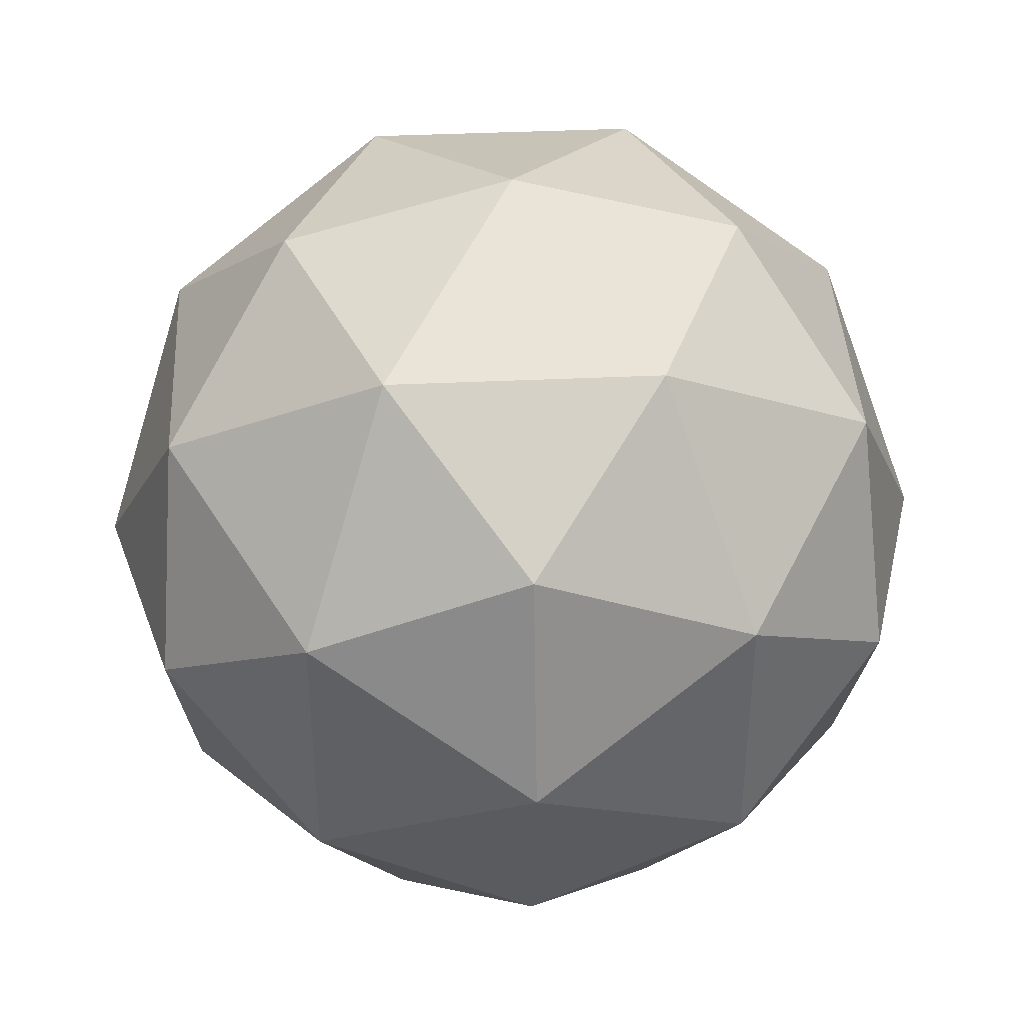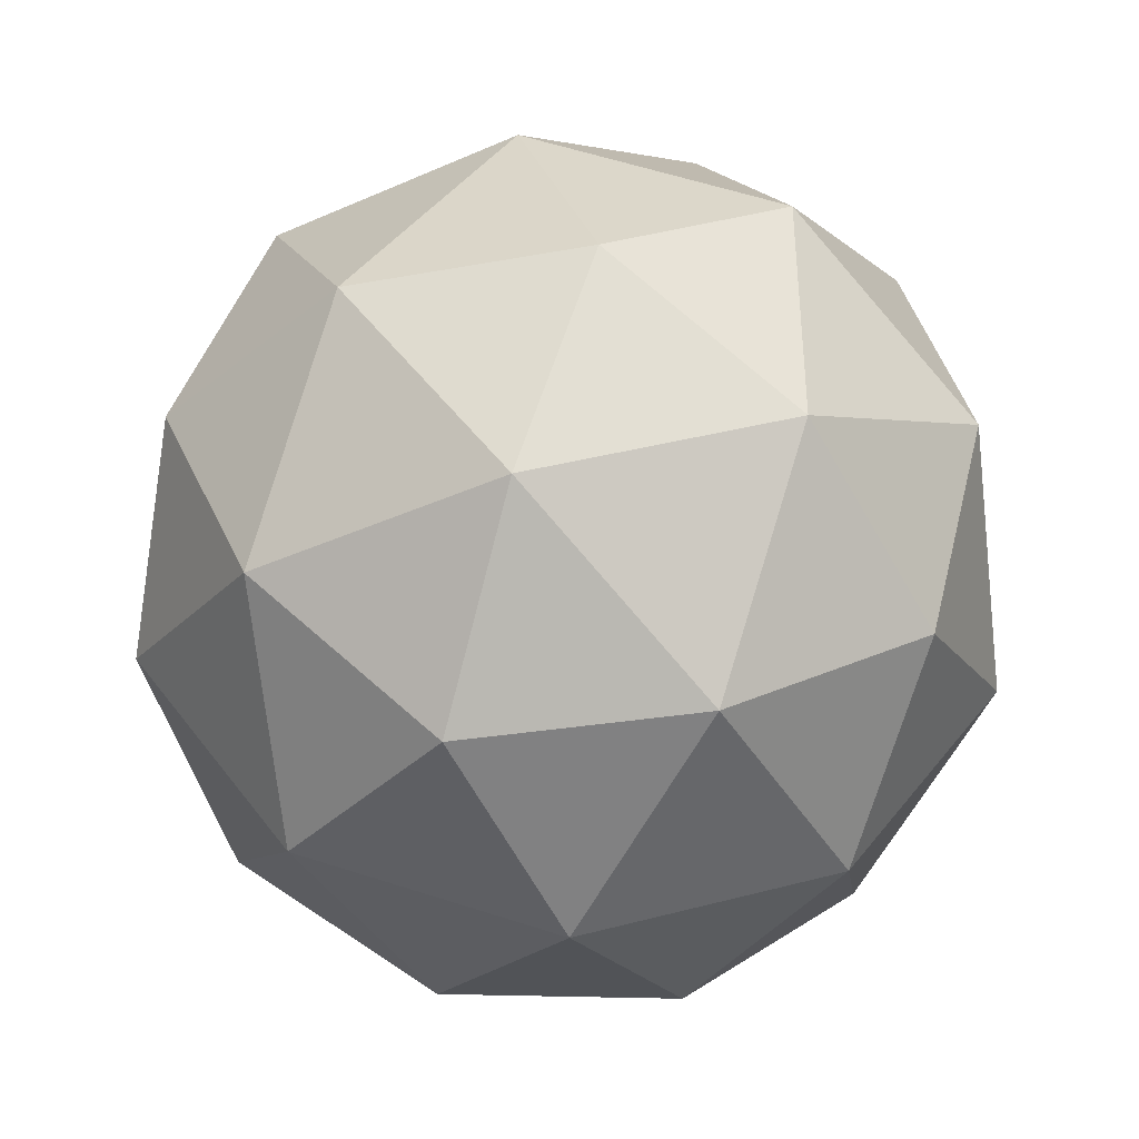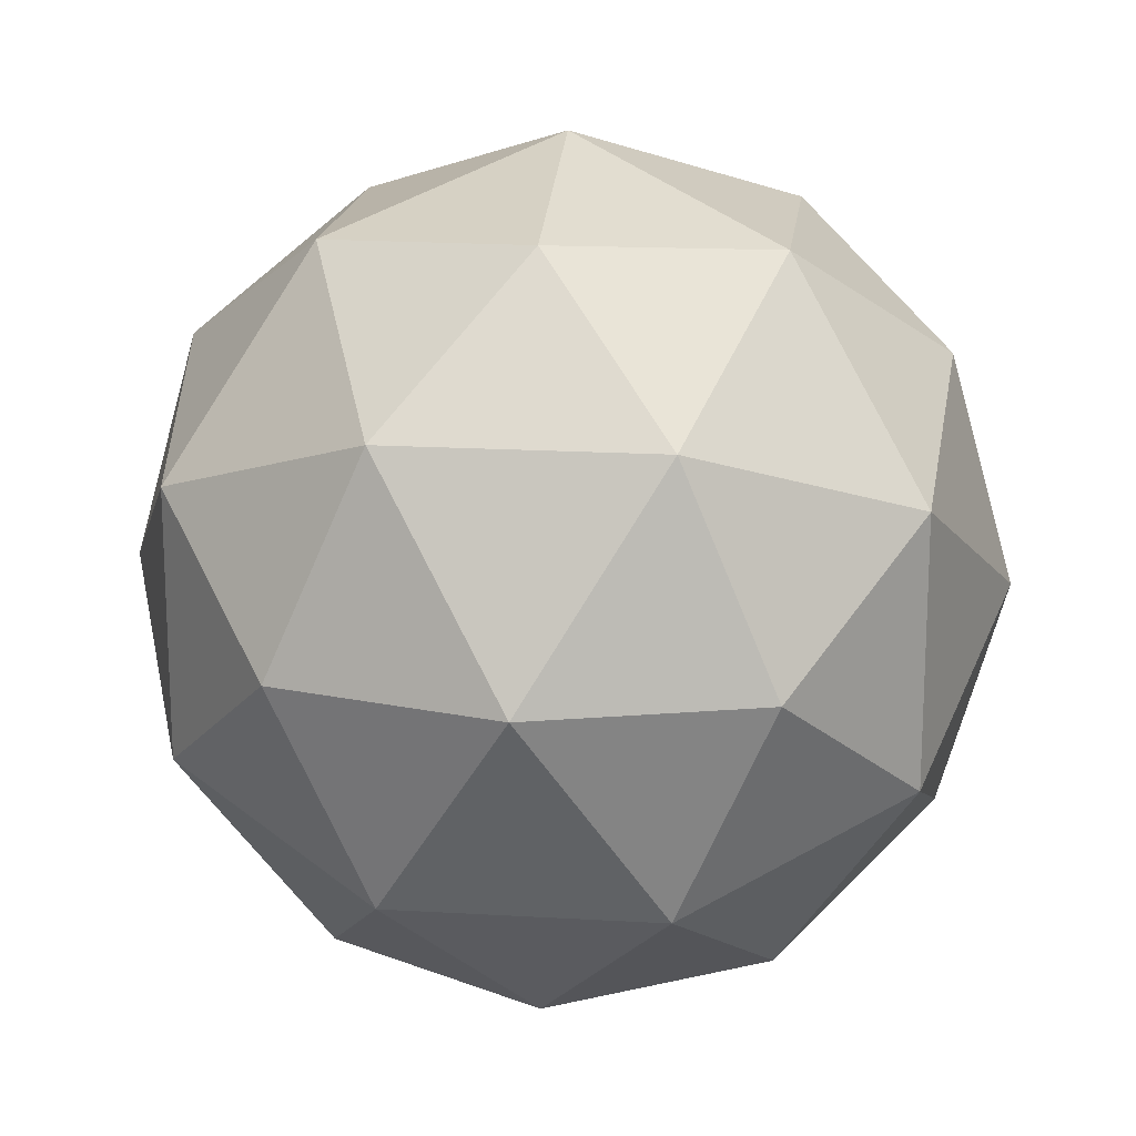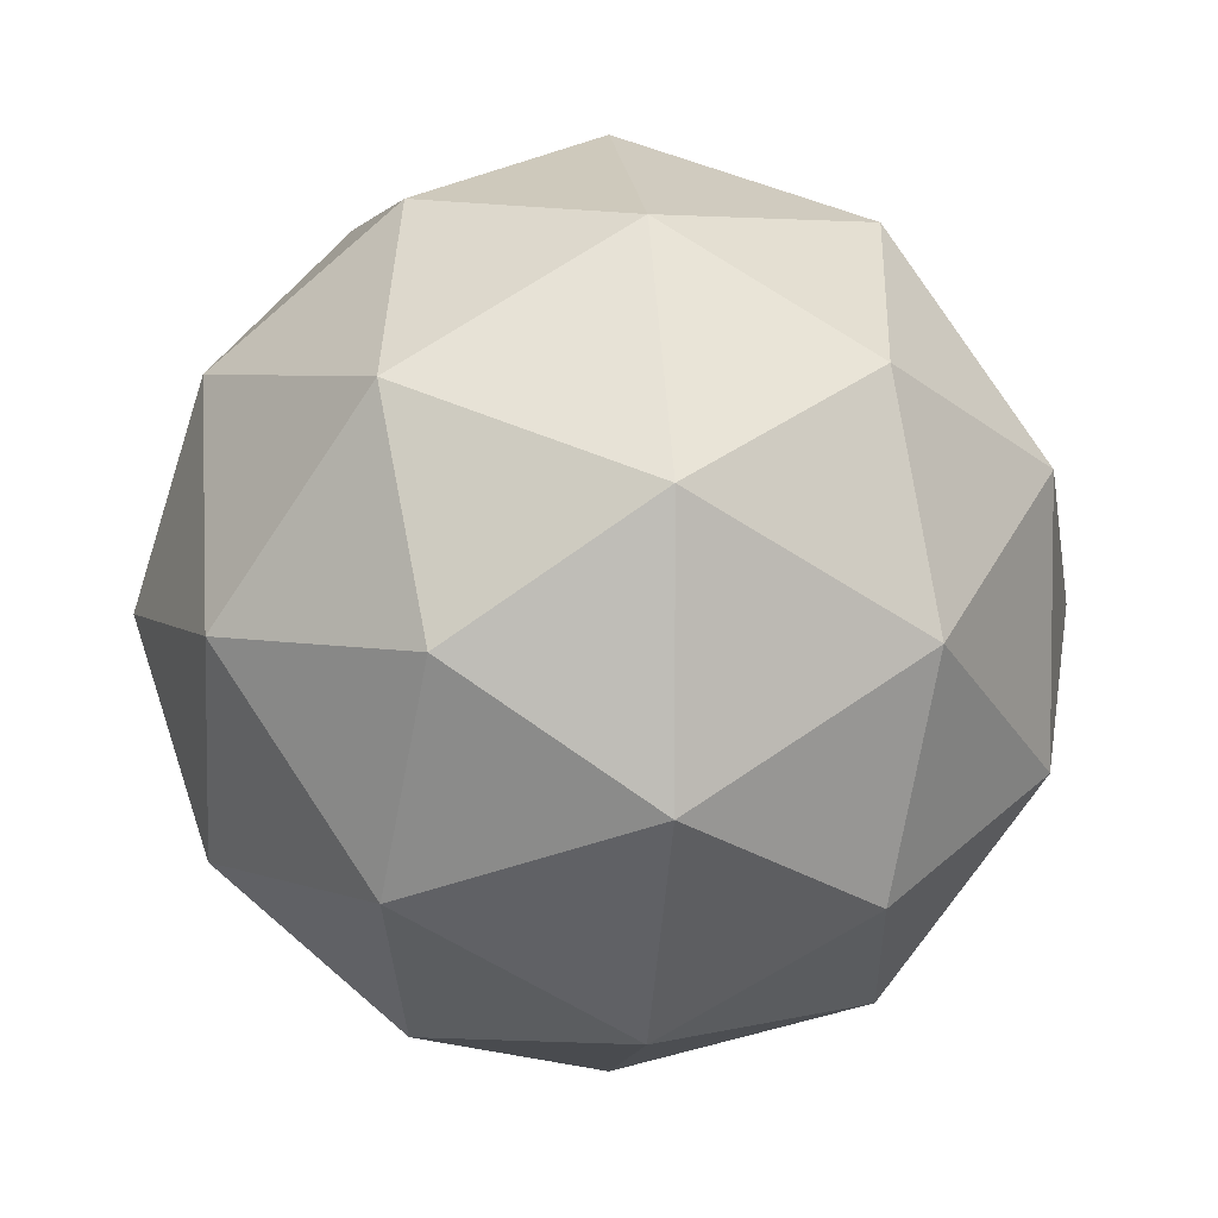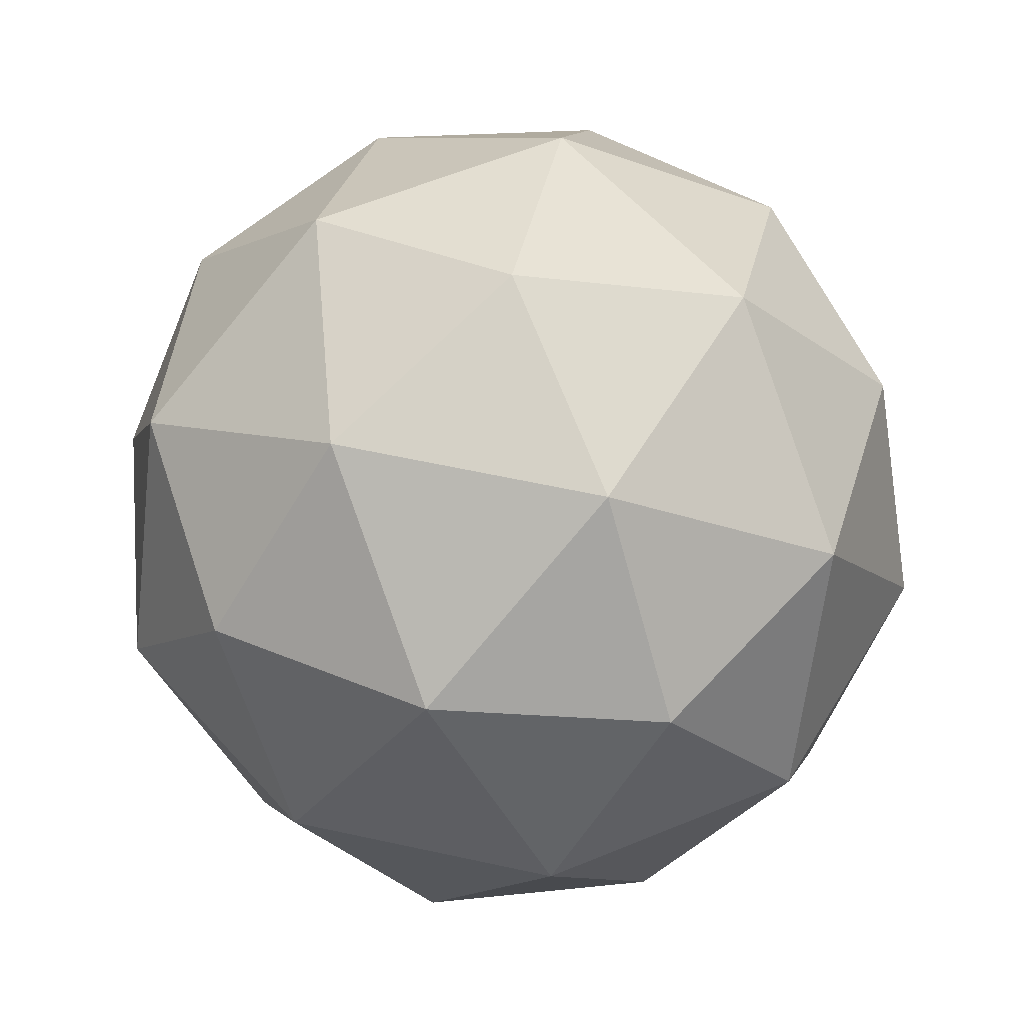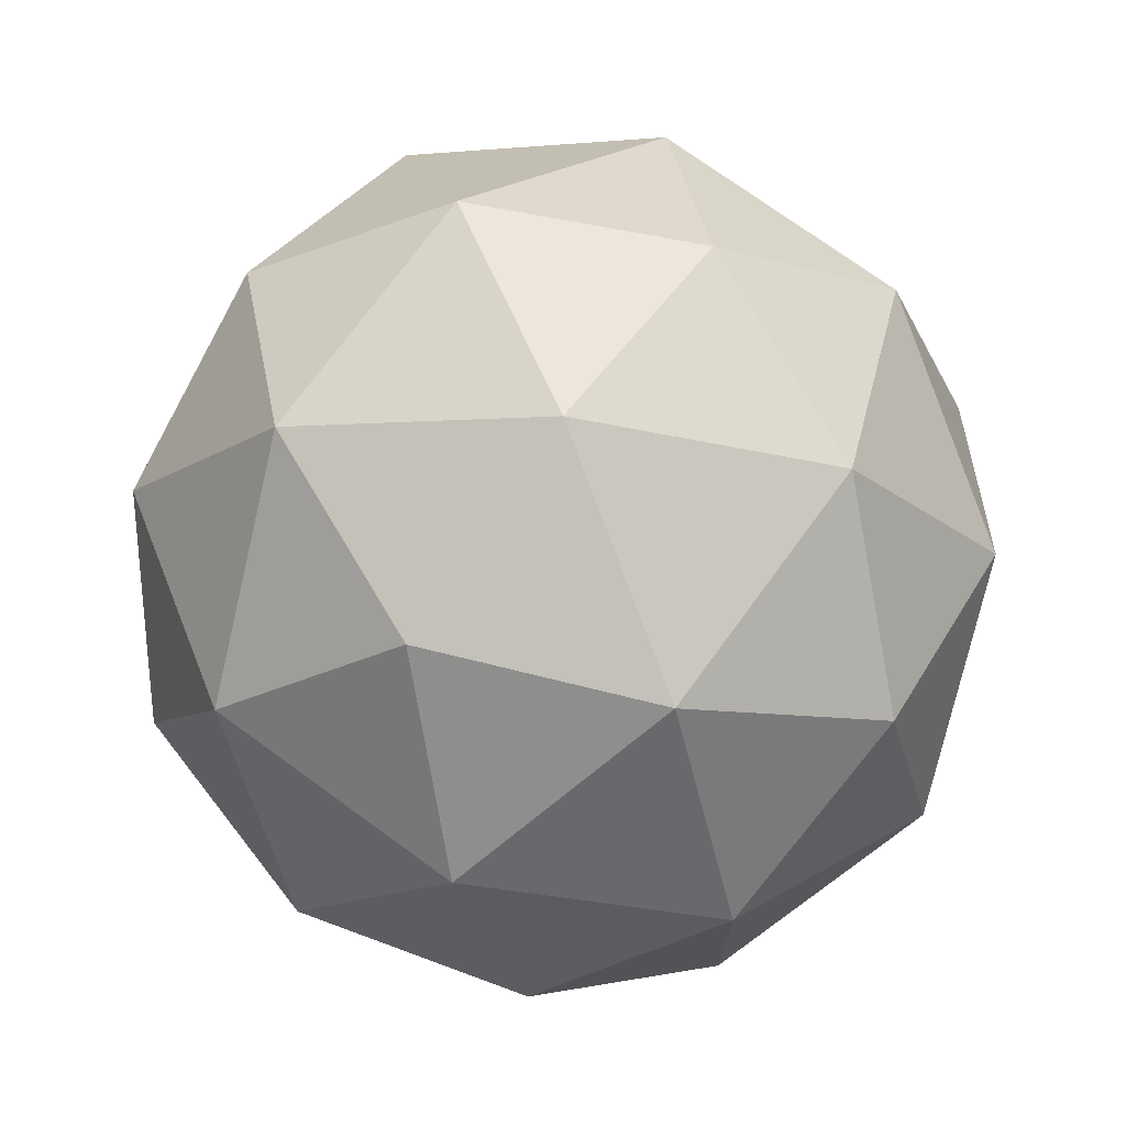
<metadata>
{"format":"obj","ext":"obj","renderer":"f3d","projection":"perspective","resolution":1024,"background":"white","views":[{"elev":40.7,"azim":55.1,"up":"+Z"},{"elev":-41.0,"azim":-3.4,"up":"+Z"},{"elev":17.7,"azim":154.9,"up":"+Z"},{"elev":4.8,"azim":-160.7,"up":"+Z"},{"elev":58.5,"azim":138.8,"up":"+Y"},{"elev":73.2,"azim":4.4,"up":"+Z"}]}
</metadata>
<code>
o World1_Graphics
v 1.928 -1.19 1.362
v 1.151 -2.24 0.7976
v 2.258 -1.394 -0.006813
v 2.52 -0.0258 0.7976
v -2.285 -1.19 -0.006813
v -1.748 -1.394 1.295
v -2.432 -0.0258 0.7976
v -0.6757 -1.19 -2.221
v -1.748 -1.394 -1.308
v -1.486 -0.0258 -2.113
v 1.928 -1.19 -1.375
v 0.7282 -1.394 -2.113
v 1.574 -0.0258 -2.113
v -0.6757 -1.19 2.208
v 0.04383 -0.0258 2.597
v -1.486 -0.0258 2.099
v -2.432 -0.0258 -0.8113
v 2.52 -0.0258 -0.8113
v 0.7634 1.138 -2.221
v -0.6405 1.343 -2.113
v 0.4668 2.189 -1.308
v 1.412 2.189 -0.006813
v 1.835 1.343 -1.308
v -1.063 2.189 -0.8113
v -1.84 1.138 -1.375
v -0.6405 1.343 2.099
v 0.04383 -0.0258 -2.61
v 1.151 -2.24 -0.8113
v -0.3791 -2.24 -1.308
v -1.325 -2.24 -0.006813
v -0.3791 -2.24 1.295
v 0.7282 -1.394 2.099
v 1.574 -0.0258 2.099
v -1.84 1.138 1.362
v -1.063 2.189 0.7976
v -2.171 1.343 -0.006813
v 2.372 1.138 -0.006813
v 0.4668 2.189 1.295
v 0.7634 1.138 2.208
v 1.835 1.343 1.295
v 0.04383 -2.629 -0.006813
v 0.04383 2.578 -0.006813
f 39 40 38
f 26 39 38
f 38 40 22
f 40 37 22
f 15 39 26
f 33 40 39
f 33 4 40
f 4 37 40
f 41 2 31
f 41 31 30
f 41 30 29
f 41 29 28
f 22 21 42
f 21 24 42
f 24 35 42
f 35 38 42
f 38 22 42
f 2 41 28
f 14 32 15
f 1 4 33
f 8 10 27
f 34 26 35
f 25 36 24
f 37 23 22
f 24 36 35
f 36 34 35
f 35 26 38
f 18 23 37
f 18 13 23
f 27 20 19
f 27 10 20
f 17 36 25
f 17 7 36
f 7 34 36
f 16 26 34
f 13 27 19
f 13 12 27
f 7 16 34
f 15 33 39
f 15 32 33
f 32 1 33
f 4 18 37
f 31 14 6
f 31 32 14
f 31 2 32
f 2 1 32
f 1 2 3
f 1 3 4
f 5 6 7
f 8 9 10
f 11 12 13
f 14 15 16
f 5 7 17
f 11 13 18
f 19 20 21
f 22 23 21
f 23 19 21
f 21 20 24
f 20 25 24
f 13 19 23
f 10 25 20
f 16 15 26
f 12 8 27
f 10 17 25
f 10 9 17
f 9 5 17
f 7 6 16
f 6 14 16
f 4 3 18
f 3 11 18
f 28 12 11
f 28 29 12
f 29 8 12
f 29 9 8
f 29 30 9
f 30 5 9
f 30 6 5
f 30 31 6
f 3 28 11
f 3 2 28

</code>
